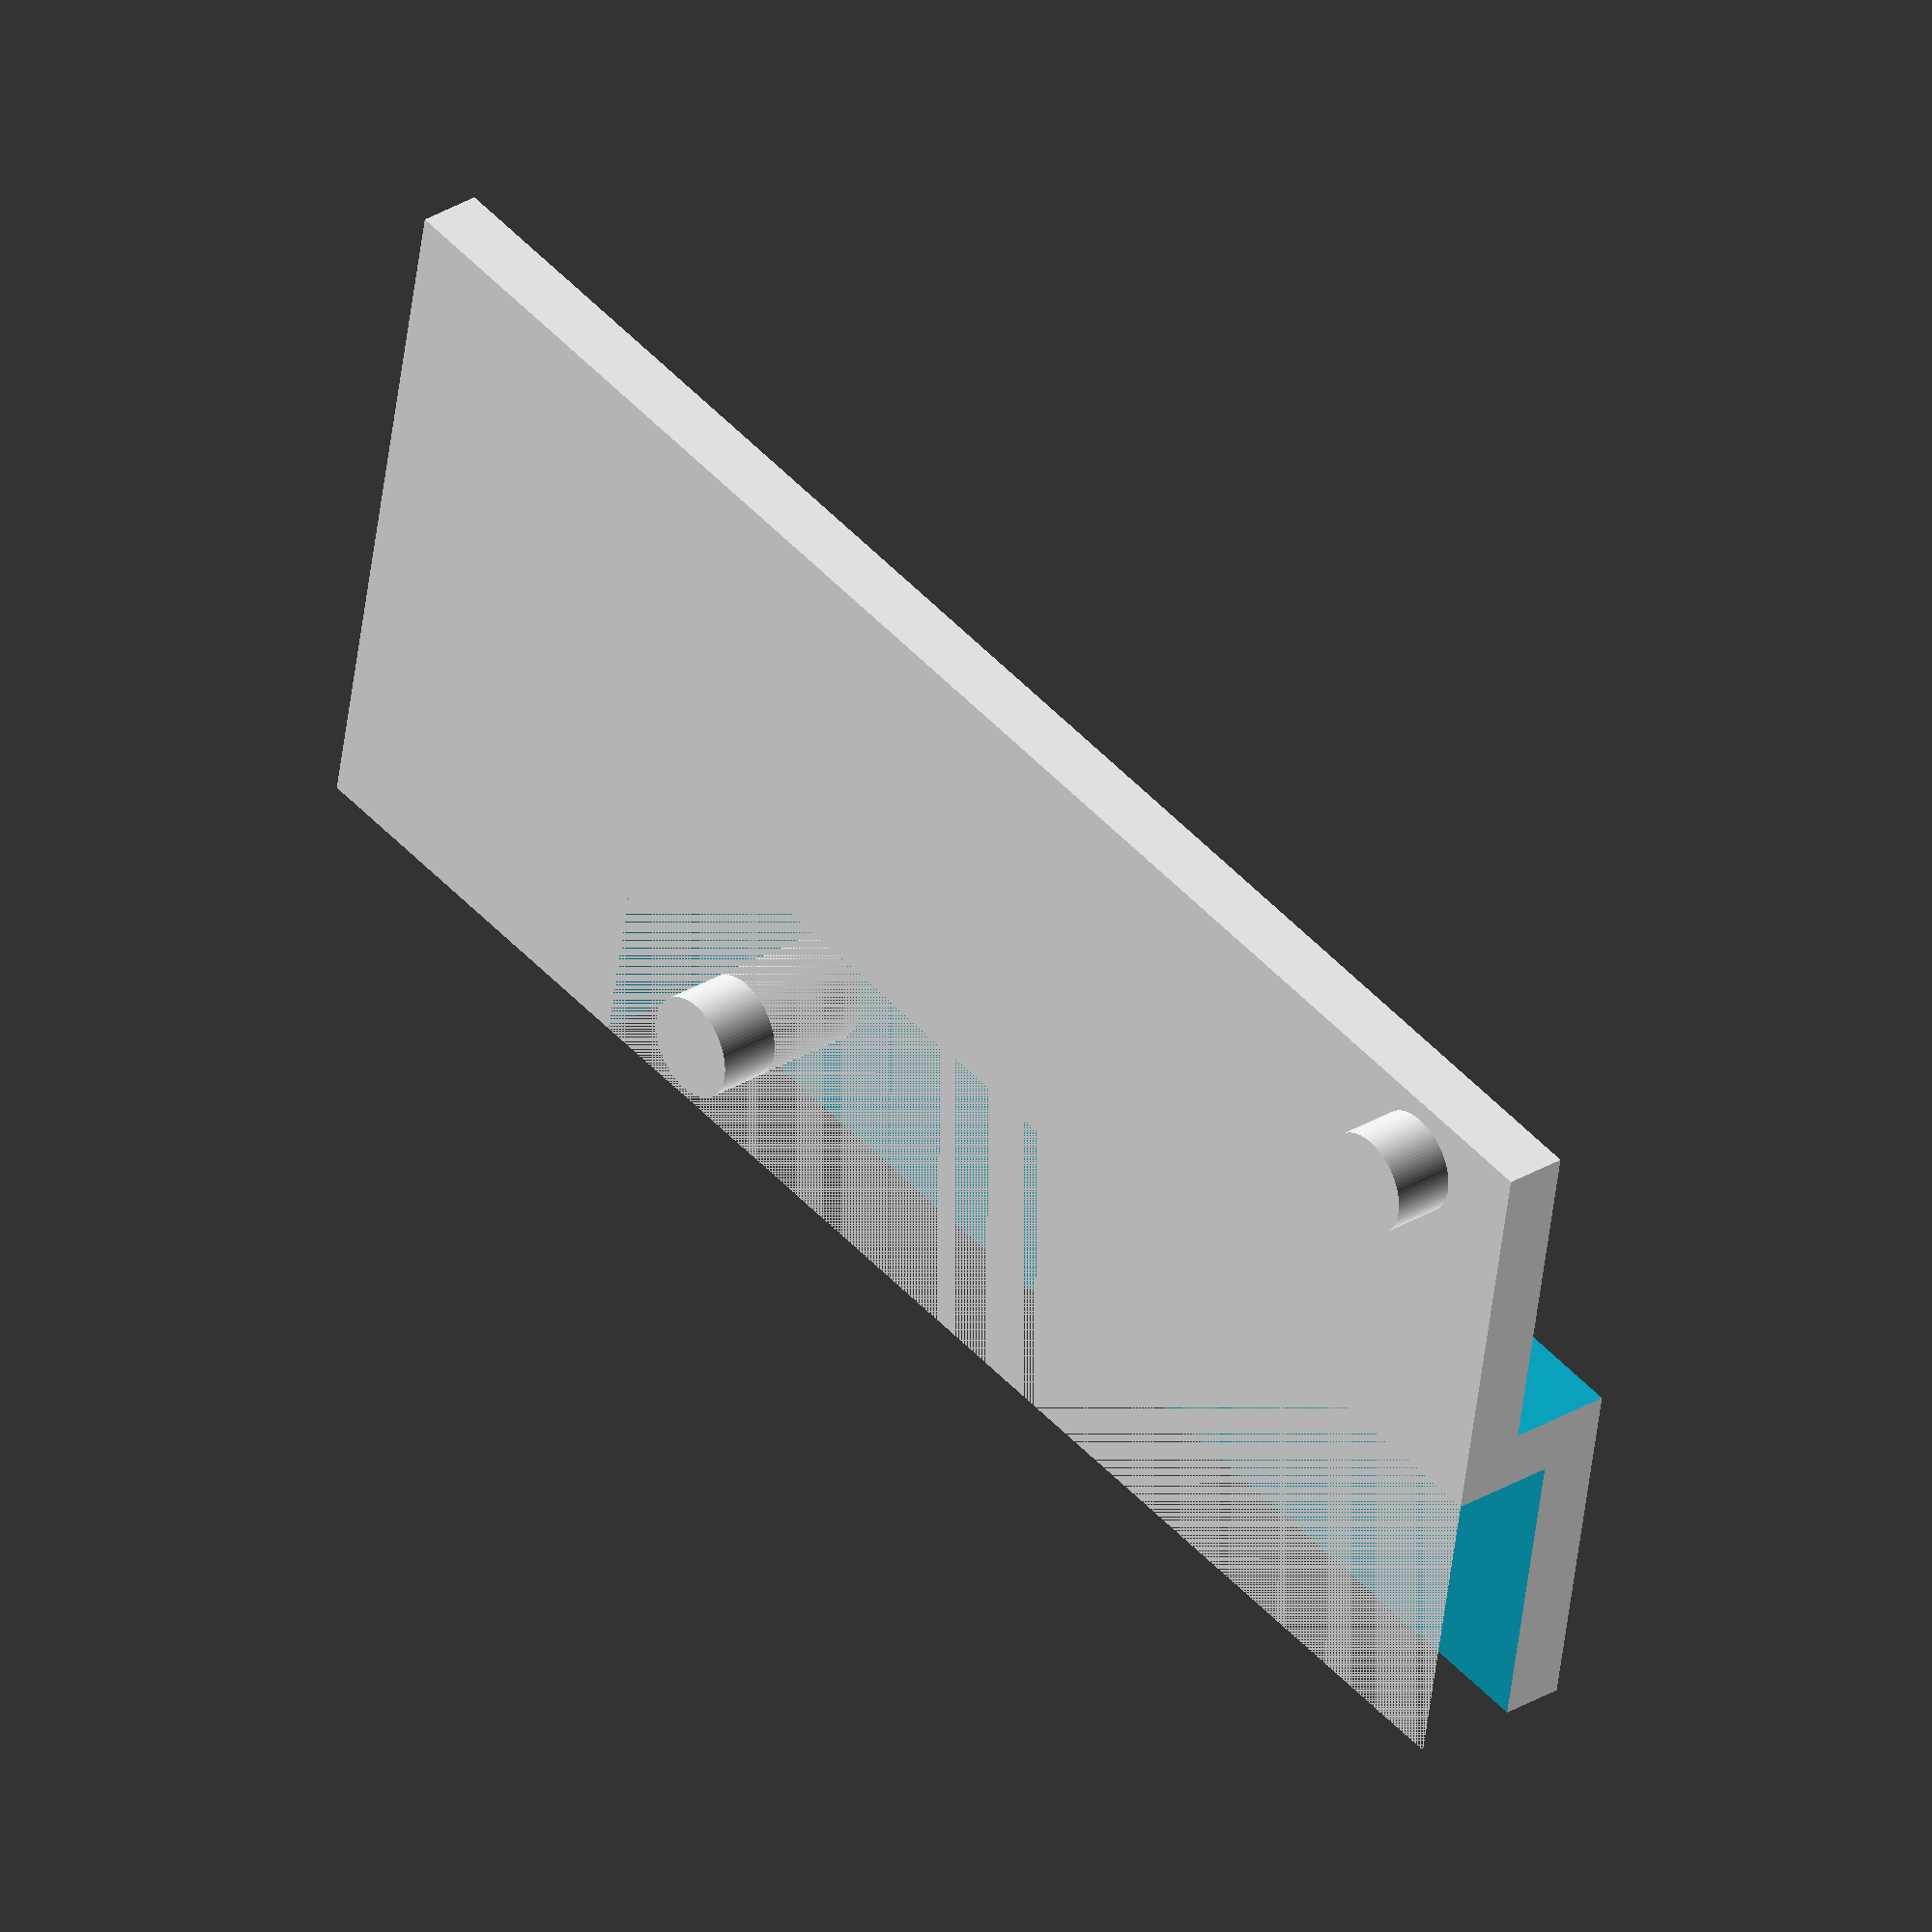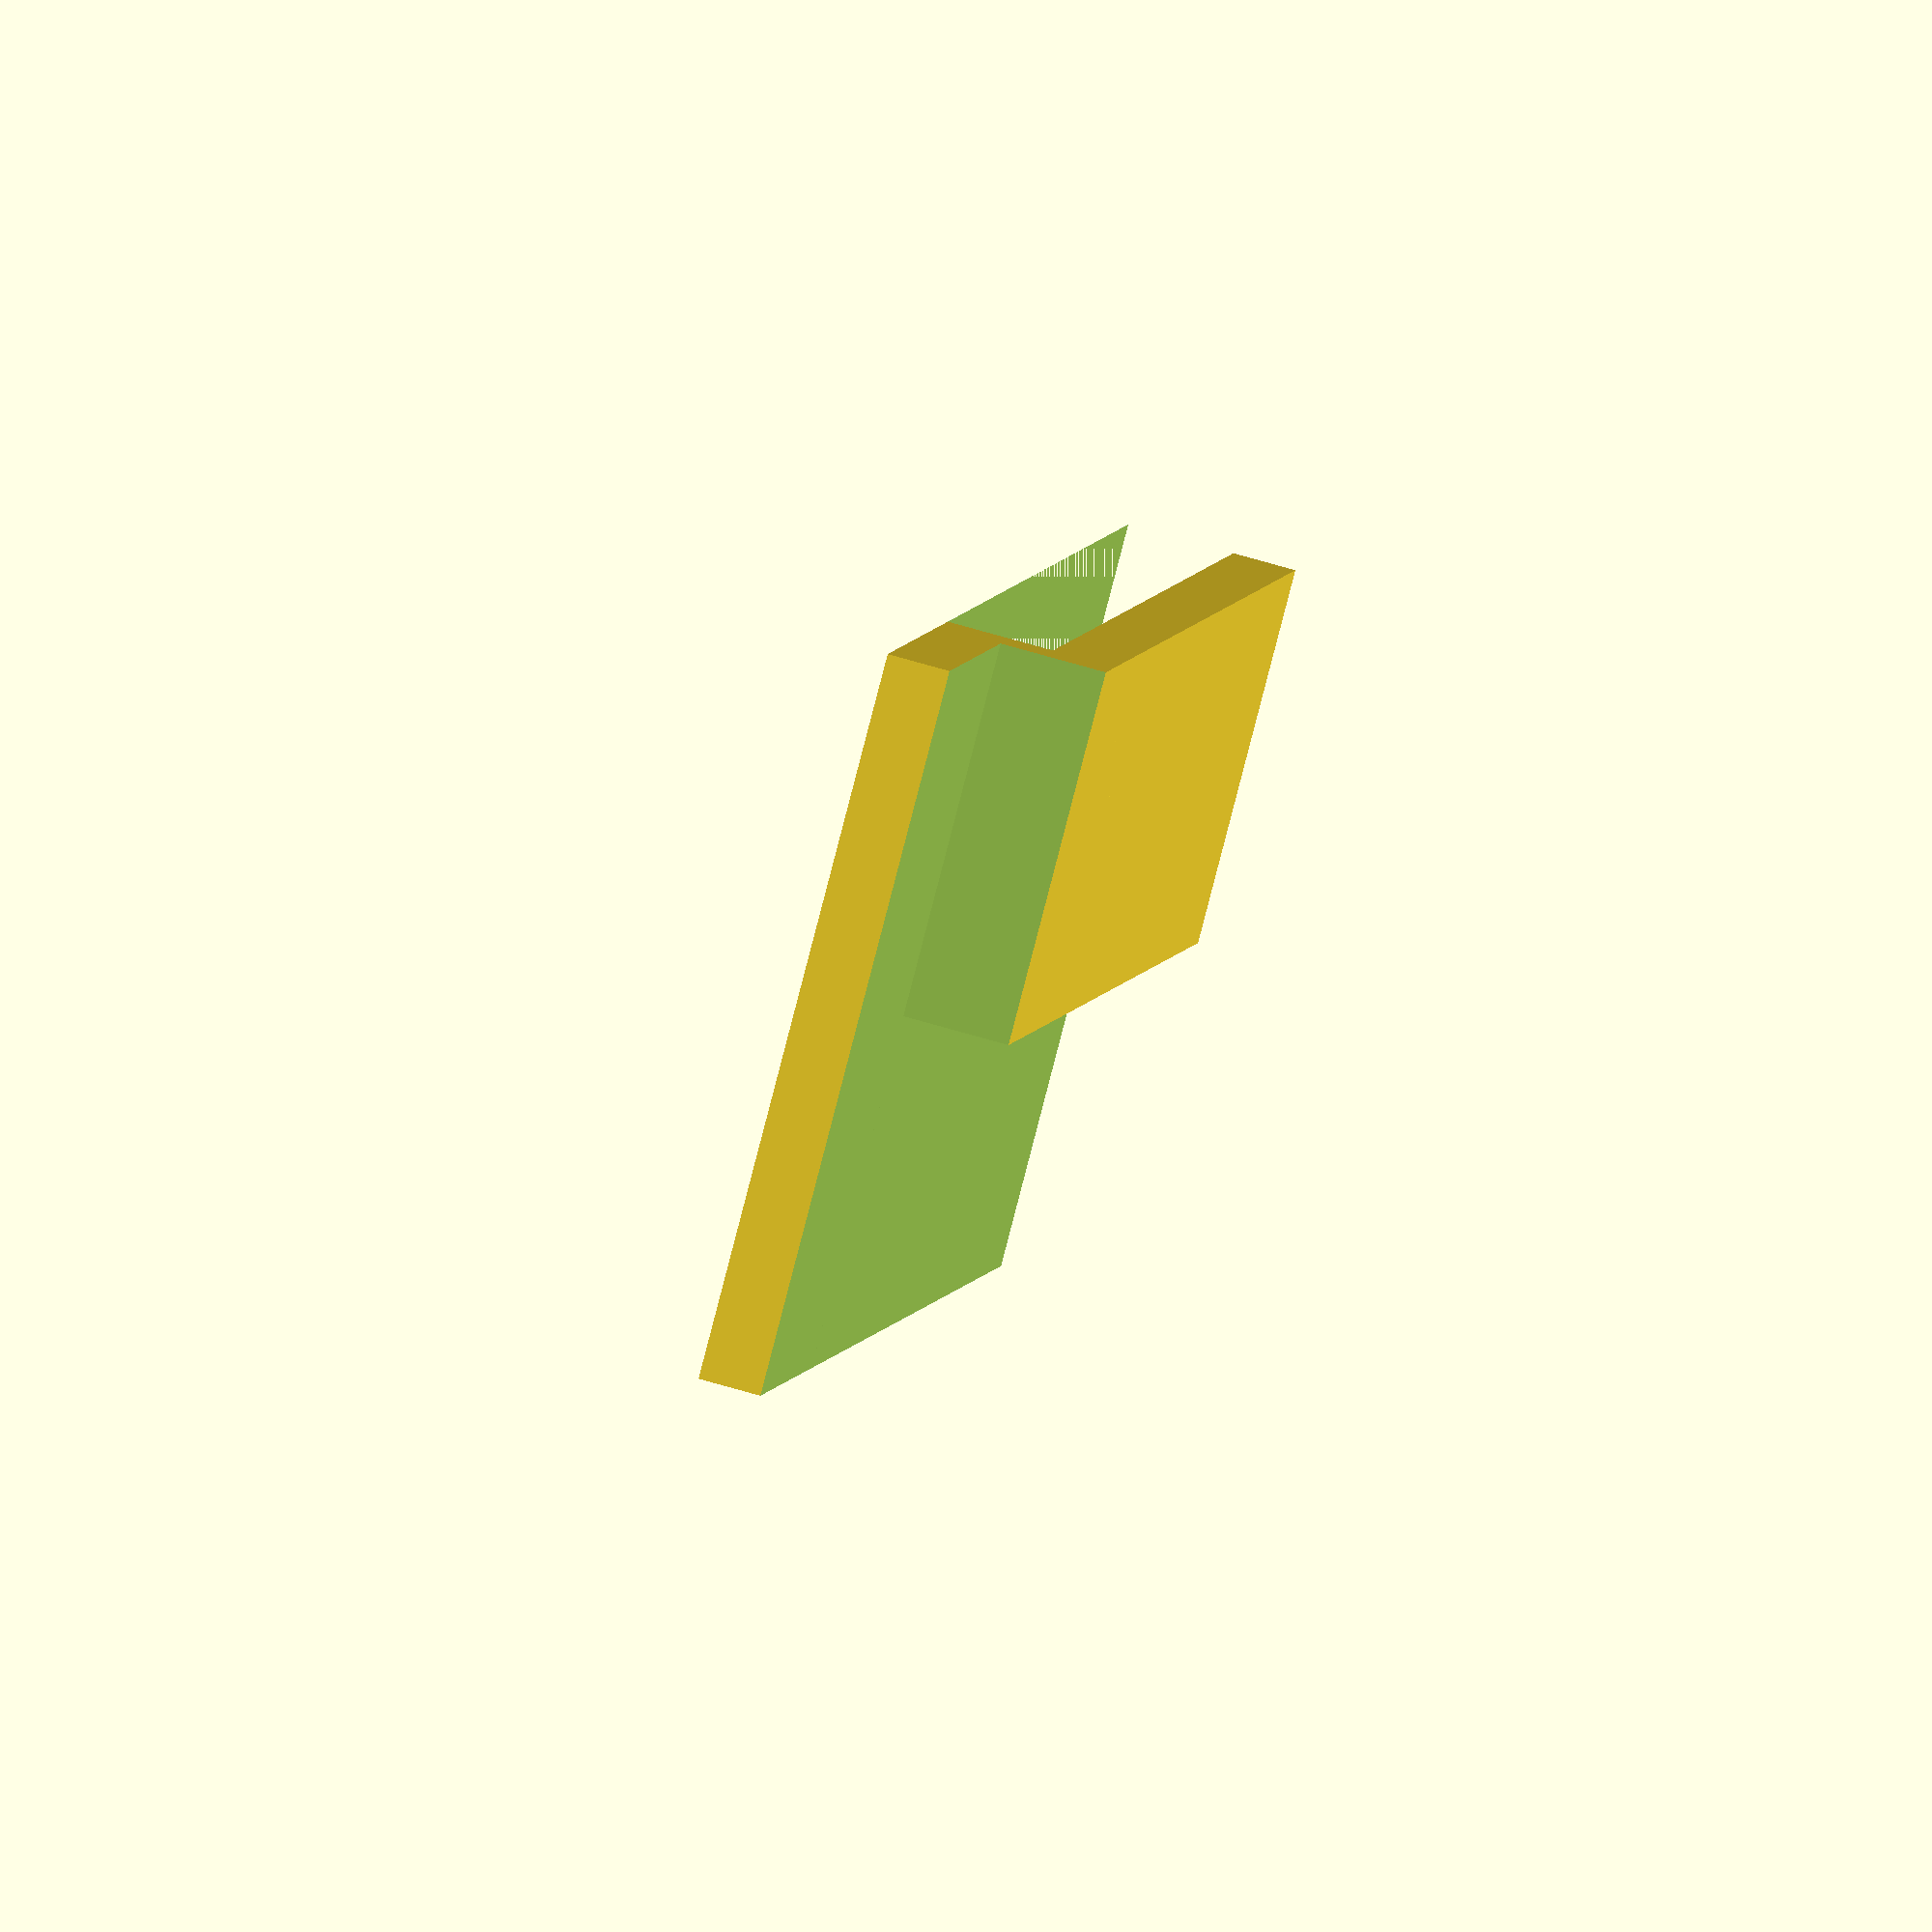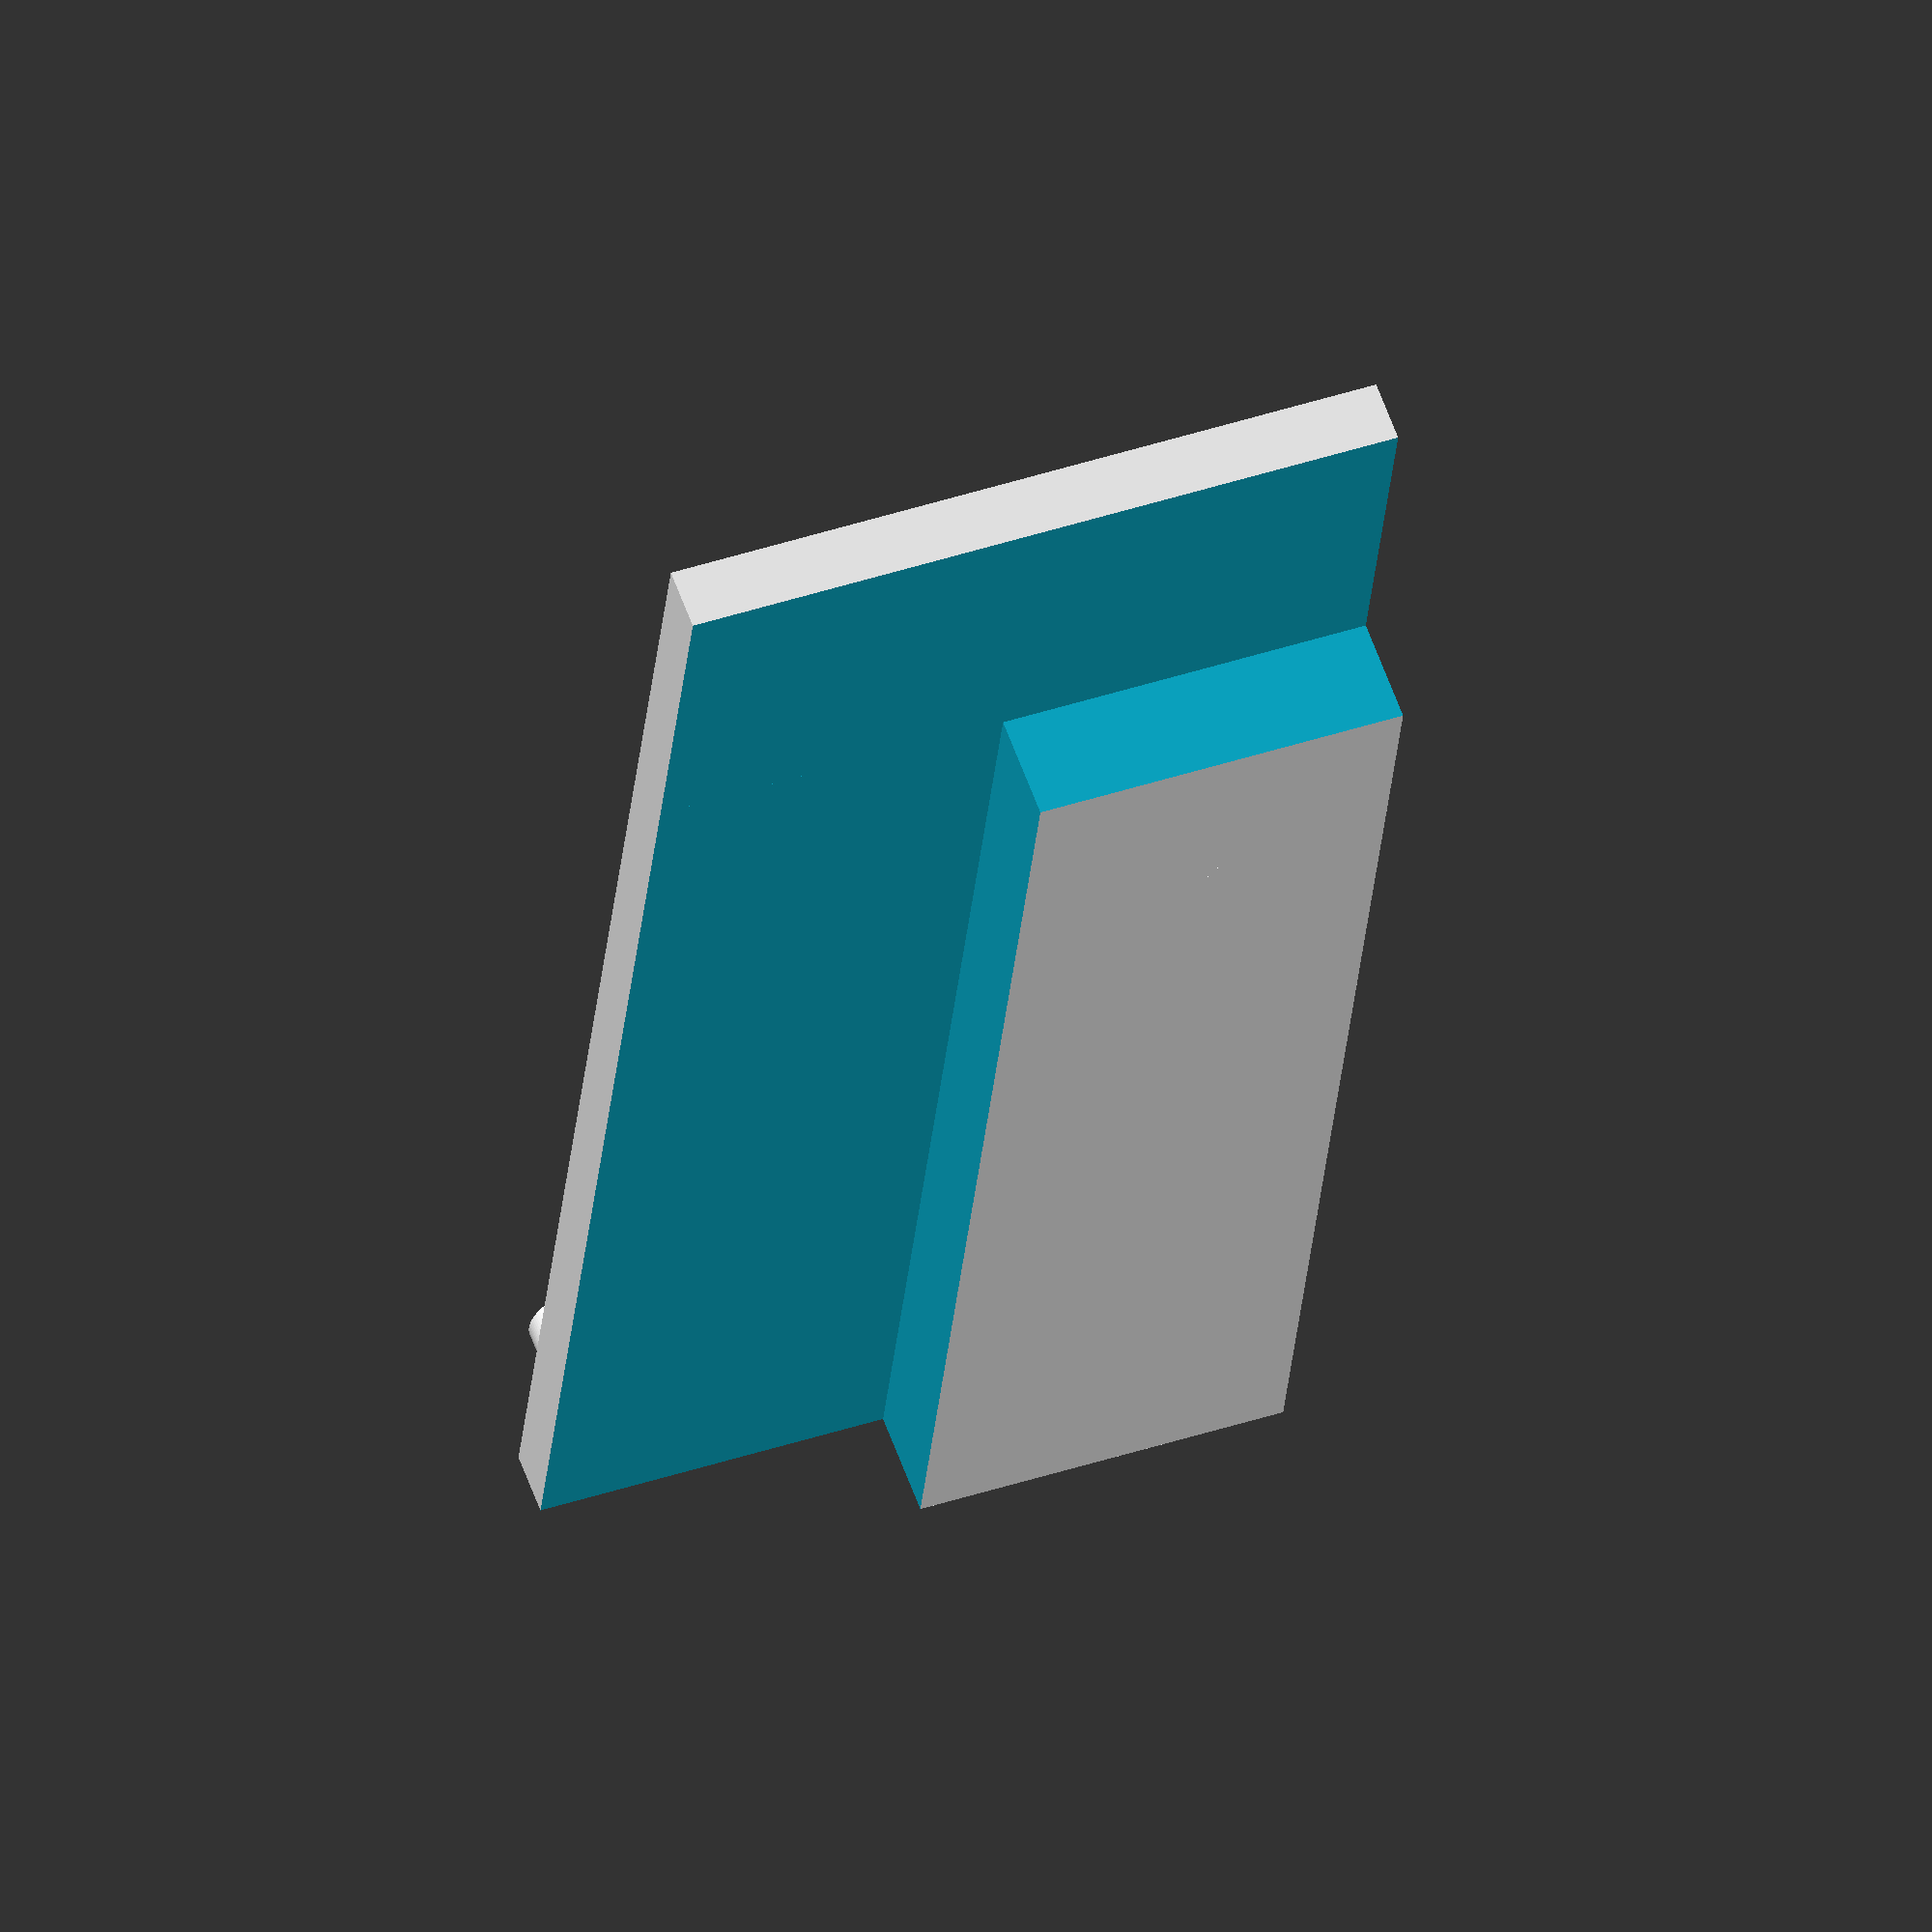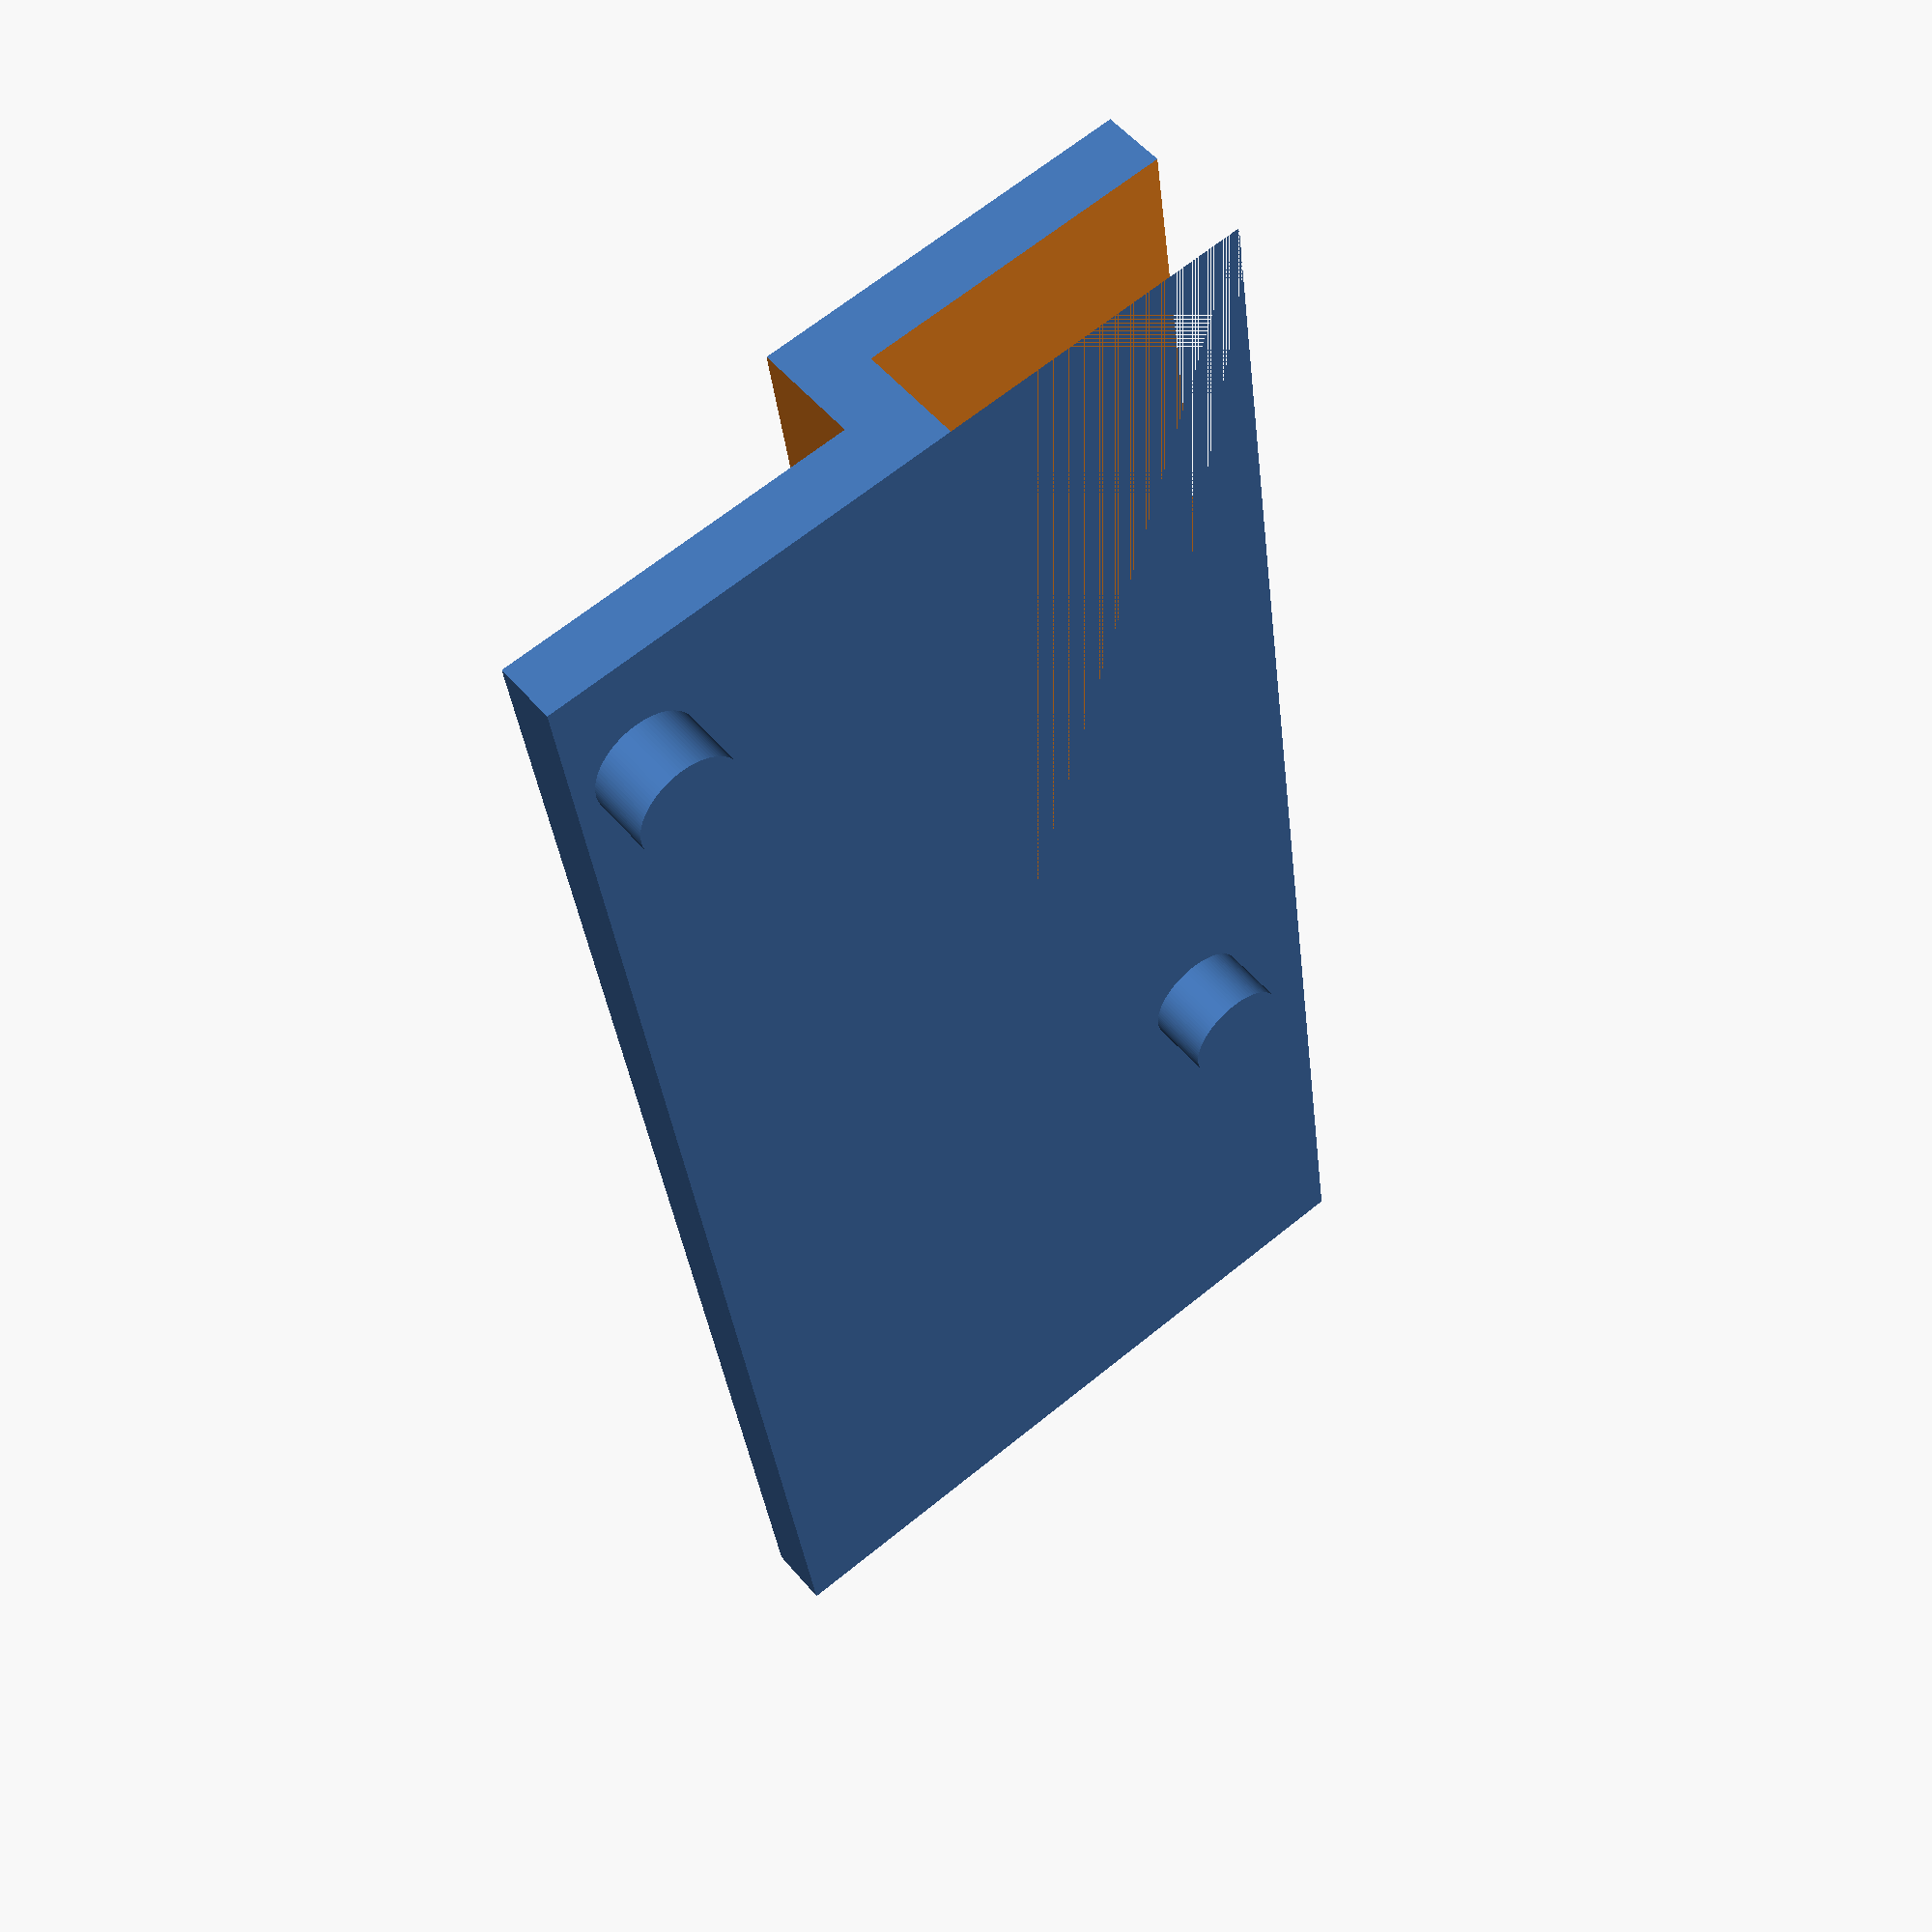
<openscad>
$fa = 6;
$fs = 0.2;
$fn = 100;
ep_plexi=5.1;
ep_support=3;
dia_axe = 5;
longueur=60;
largeur=15;
base=20;
x_axe=8.5;
dia_centrage=5;
h_centrage=3;

longueur_ht=longueur+base;
largeur_ht=largeur+base;
hauteur_ht = ep_plexi+ep_support;

module support() {
    translate([-x_axe, -x_axe, 0]) {
        difference() {
	    translate([-base, -base, 0]) cube([longueur_ht, largeur_ht, hauteur_ht]);
	    cube([longueur+1, largeur+1, ep_plexi]);
	    translate([-base-1, -base-1, ep_support]) cube([longueur_ht+2, base-ep_support+1, hauteur_ht]);
	    translate([-base-1, -base-1, ep_support]) cube([base-ep_support+1, largeur_ht+2, hauteur_ht]);
        };
    };
    translate([0,0,-h_centrage]) cylinder(d=dia_axe, h=hauteur_ht+h_centrage);
    translate([45,-25,-h_centrage]) cylinder(d=dia_axe, h=h_centrage);
};

support();
//projection(cut = true) translate([0,0,-1]) support();
//projection(cut = true) translate([0,0,1]) support();


</openscad>
<views>
elev=147.5 azim=349.5 roll=309.9 proj=o view=wireframe
elev=113.7 azim=240.9 roll=253.3 proj=o view=solid
elev=119.2 azim=275.4 roll=199.9 proj=o view=wireframe
elev=127.0 azim=97.6 roll=38.8 proj=p view=wireframe
</views>
